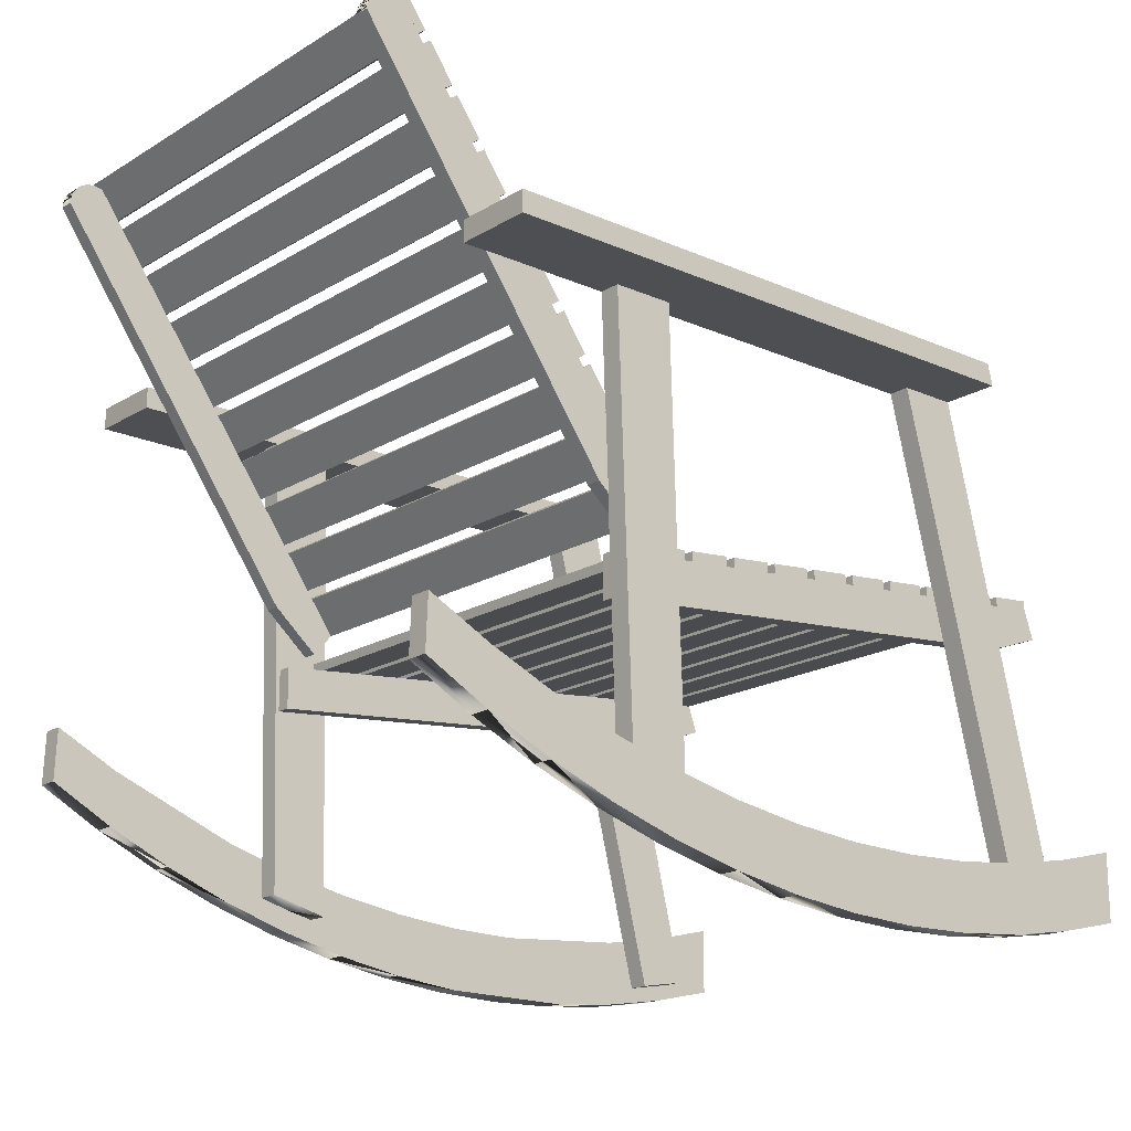
<metadata>
{"format":"obj","ext":"obj","renderer":"f3d","projection":"perspective","resolution":1024,"background":"white","views":[{"elev":-18.0,"azim":-40.6,"up":"+Y"}]}
</metadata>
<code>
o mesh28_mesh28-geometry
v 0.2538 -0.05769 -0.1777
v 0.2981 -0.04222 -0.1777
v 0.2538 -0.05769 -0.1892
v 0.2981 -0.04222 -0.1892
v 0.2906 -0.0207 -0.1777
v 0.2322 -0.05978 -0.1892
v -0.1204 -0.06161 -0.1777
v 0.2322 -0.05978 -0.1777
v -0.1204 -0.06161 -0.1892
v 0.1902 -0.06384 -0.1892
v -0.1204 -0.09358 -0.1892
v 0.1902 -0.06384 -0.1777
v -0.1204 -0.09358 -0.1777
v -0.1333 -0.01701 0.1779
v -0.09771 -0.04762 0.1895
v -0.09771 -0.04762 0.1779
v -0.1333 -0.01701 0.1895
v -0.08285 -0.03033 0.1779
v -0.146 0.000628 0.1895
v -0.3029 0.2749 0.1779
v -0.3029 0.2749 0.1895
v -0.146 0.000628 0.1779
v -0.1706 0.03496 0.1895
v -0.1706 0.03496 0.1779
v -0.3289 0.2563 0.1895
v -0.3276 0.2622 0.1895
v -0.3058 0.2755 0.1895
v -0.3289 0.2563 0.1779
v -0.3284 0.2593 0.1895
v -0.3276 0.2622 0.1779
v -0.3058 0.2755 0.1779
v -0.3263 0.265 0.1895
v -0.3284 0.2593 0.1779
v -0.3089 0.2756 0.1895
v -0.3263 0.265 0.1779
v -0.3089 0.2756 0.1779
v -0.3246 0.2675 0.1895
v -0.3119 0.2752 0.1895
v -0.3246 0.2675 0.1779
v -0.3119 0.2752 0.1779
v -0.3226 0.2698 0.1895
v -0.3148 0.2745 0.1895
v -0.3226 0.2698 0.1779
v -0.3148 0.2745 0.1779
v -0.3202 0.2717 0.1895
v -0.3176 0.2733 0.1895
v -0.3202 0.2717 0.1779
v -0.3176 0.2733 0.1779
v -0.01175 -0.0508 0.1892
v 0.01977 -0.04766 0.1892
v -0.01175 -0.0508 -0.1892
v 0.01977 -0.04766 -0.1892
v -0.01246 -0.04372 0.1892
v 0.01907 -0.04057 -0.1892
v 0.01907 -0.04057 0.1892
v -0.01246 -0.04372 -0.1892
v 0.02694 -0.04695 0.1892
v 0.05847 -0.04381 0.1892
v 0.02694 -0.04695 -0.1892
v 0.05847 -0.04381 -0.1892
v 0.02623 -0.03987 0.1892
v 0.05776 -0.03672 -0.1892
v 0.05776 -0.03672 0.1892
v 0.02623 -0.03987 -0.1892
v 0.1043 -0.03925 0.1892
v 0.1359 -0.0361 0.1892
v 0.1043 -0.03925 -0.1892
v 0.1359 -0.0361 -0.1892
v 0.1036 -0.03216 0.1892
v 0.1351 -0.02902 -0.1892
v 0.1351 -0.02902 0.1892
v 0.1036 -0.03216 -0.1892
v 0.06563 -0.0431 0.1892
v 0.09716 -0.03995 0.1892
v 0.06563 -0.0431 -0.1892
v 0.09716 -0.03995 -0.1892
v 0.06493 -0.03601 0.1892
v 0.09645 -0.03287 -0.1892
v 0.09645 -0.03287 0.1892
v 0.06493 -0.03601 -0.1892
v 0.143 -0.0354 0.1892
v 0.1745 -0.03225 0.1892
v 0.143 -0.0354 -0.1892
v 0.1745 -0.03225 -0.1892
v 0.1423 -0.02831 0.1892
v 0.1738 -0.02517 -0.1892
v 0.1738 -0.02517 0.1892
v 0.1423 -0.02831 -0.1892
v 0.2204 -0.02769 0.1892
v 0.2519 -0.02455 0.1892
v 0.2204 -0.02769 -0.1892
v 0.2519 -0.02455 -0.1892
v 0.2197 -0.02061 0.1892
v 0.2512 -0.01746 -0.1892
v 0.2512 -0.01746 0.1892
v 0.2197 -0.02061 -0.1892
v 0.1817 -0.03155 0.1892
v 0.2132 -0.0284 0.1892
v 0.1817 -0.03155 -0.1892
v 0.2132 -0.0284 -0.1892
v 0.181 -0.02446 0.1892
v 0.2125 -0.02131 -0.1892
v 0.2125 -0.02131 0.1892
v 0.181 -0.02446 -0.1892
v 0.2591 -0.02384 0.1892
v 0.2591 -0.02384 -0.1892
v 0.2906 -0.0207 -0.1892
v 0.2584 -0.01676 0.1892
v 0.2899 -0.01361 -0.1892
v 0.2899 -0.01361 0.1892
v 0.2584 -0.01676 -0.1892
v -0.08914 -0.05851 0.1892
v -0.05761 -0.05536 0.1892
v -0.08914 -0.05851 -0.1892
v -0.05761 -0.05536 -0.1892
v -0.08985 -0.05142 0.1892
v -0.05832 -0.04827 -0.1892
v -0.05832 -0.04827 0.1892
v -0.08985 -0.05142 -0.1892
v -0.05045 -0.05466 0.1892
v -0.01892 -0.05151 0.1892
v -0.05045 -0.05466 -0.1892
v -0.01892 -0.05151 -0.1892
v -0.05115 -0.04757 0.1892
v -0.01963 -0.04442 -0.1892
v -0.01963 -0.04442 0.1892
v -0.05115 -0.04757 -0.1892
v -0.2605 0.2162 0.1895
v -0.242 0.1905 0.1895
v -0.2605 0.2162 -0.189
v -0.242 0.1905 -0.189
v -0.2548 0.2203 0.1895
v -0.2362 0.1946 -0.189
v -0.2362 0.1946 0.1895
v -0.2548 0.2203 -0.189
v -0.2378 0.1846 0.1895
v -0.2193 0.1589 0.1895
v -0.2378 0.1846 -0.189
v -0.2193 0.1589 -0.189
v -0.232 0.1888 0.1895
v -0.2135 0.1631 -0.189
v -0.2135 0.1631 0.1895
v -0.232 0.1888 -0.189
v -0.1923 0.1215 0.1895
v -0.1738 0.09585 0.1895
v -0.1923 0.1215 -0.189
v -0.1738 0.09585 -0.189
v -0.1866 0.1257 0.1895
v -0.168 0.1 -0.189
v -0.168 0.1 0.1895
v -0.1866 0.1257 -0.189
v -0.2151 0.1531 0.1895
v -0.1965 0.1274 0.1895
v -0.2151 0.1531 -0.189
v -0.1965 0.1274 -0.189
v -0.2093 0.1573 0.1895
v -0.1908 0.1316 -0.189
v -0.1908 0.1316 0.1895
v -0.2093 0.1573 -0.189
v -0.1696 0.09 0.1895
v -0.1511 0.0643 0.1895
v -0.1696 0.09 -0.189
v -0.1511 0.0643 -0.189
v -0.1638 0.09416 0.1895
v -0.1453 0.06847 -0.189
v -0.1453 0.06847 0.1895
v -0.1638 0.09416 -0.189
v -0.1241 0.02691 0.1895
v -0.1056 0.001215 0.1895
v -0.1241 0.02691 -0.189
v -0.1056 0.001215 -0.189
v -0.1183 0.03108 0.1895
v -0.09981 0.00538 -0.189
v -0.09981 0.00538 0.1895
v -0.1183 0.03108 -0.189
v -0.1469 0.05846 0.1895
v -0.1283 0.03276 0.1895
v -0.1469 0.05846 -0.189
v -0.1283 0.03276 -0.189
v -0.1411 0.06262 0.1895
v -0.1225 0.03692 -0.189
v -0.1225 0.03692 0.1895
v -0.1411 0.06262 -0.189
v -0.1014 -0.004632 0.1895
v -0.08285 -0.03033 0.1895
v -0.1014 -0.004632 -0.189
v -0.08285 -0.03033 -0.189
v -0.09561 -0.000467 0.1895
v -0.07707 -0.02616 -0.189
v -0.07707 -0.02616 0.1895
v -0.09561 -0.000466 -0.189
v -0.306 0.2793 0.1895
v -0.2875 0.2536 0.1895
v -0.306 0.2793 -0.189
v -0.2875 0.2536 -0.189
v -0.3002 0.2834 0.1895
v -0.2817 0.2577 -0.189
v -0.2817 0.2577 0.1895
v -0.3002 0.2834 -0.189
v -0.2833 0.2477 0.1895
v -0.2647 0.222 0.1895
v -0.2833 0.2477 -0.189
v -0.2647 0.222 -0.189
v -0.2775 0.2519 0.1895
v -0.259 0.2262 -0.189
v -0.259 0.2262 0.1895
v -0.2775 0.2519 -0.189
v -0.1333 -0.01701 -0.1775
v -0.09771 -0.04762 -0.1775
v -0.1333 -0.01701 -0.189
v -0.09771 -0.04762 -0.189
v -0.08285 -0.03033 -0.1775
v -0.146 0.000628 -0.189
v -0.3022 0.274 -0.1775
v -0.146 0.000628 -0.1775
v -0.3022 0.274 -0.189
v -0.1706 0.03496 -0.189
v -0.3282 0.2554 -0.189
v -0.3282 0.2554 -0.1775
v -0.328 0.2585 -0.189
v -0.3052 0.2748 -0.1775
v -0.3273 0.2616 -0.1775
v -0.328 0.2585 -0.1775
v -0.3273 0.2616 -0.189
v -0.3052 0.2748 -0.189
v -0.3262 0.2645 -0.1775
v -0.3262 0.2645 -0.189
v -0.3083 0.2751 -0.1775
v -0.3083 0.2751 -0.189
v -0.3245 0.2671 -0.1775
v -0.3245 0.2671 -0.189
v -0.3115 0.275 -0.1775
v -0.3115 0.275 -0.189
v -0.3225 0.2695 -0.1775
v -0.3225 0.2695 -0.189
v -0.3145 0.2743 -0.1775
v -0.3145 0.2743 -0.189
v -0.3201 0.2715 -0.1775
v -0.3201 0.2715 -0.189
v -0.3174 0.2731 -0.1775
v -0.3174 0.2731 -0.189
v 0.3289 -0.2046 0.205
v 0.3289 -0.2564 0.205
v 0.2766 -0.2172 0.205
v 0.3289 -0.2046 0.221
v 0.2762 -0.2684 0.205
v 0.3289 -0.2564 0.221
v 0.2762 -0.2684 0.221
v 0.2228 -0.2769 0.205
v 0.2766 -0.2172 0.221
v 0.1704 -0.2322 0.205
v 0.2228 -0.2769 0.221
v 0.2237 -0.2264 0.221
v 0.1691 -0.2819 0.205
v 0.1704 -0.2322 0.221
v 0.1167 -0.2346 0.205
v 0.1691 -0.2819 0.221
v 0.1151 -0.2834 0.205
v 0.1167 -0.2346 0.221
v 0.06301 -0.2335 0.205
v 0.1151 -0.2834 0.221
v 0.06109 -0.2814 0.205
v 0.06301 -0.2335 0.221
v 0.009499 -0.229 0.205
v 0.06109 -0.2814 0.221
v 0.007355 -0.2759 0.205
v 0.009499 -0.229 0.221
v -0.04362 -0.2211 0.205
v 0.007355 -0.2759 0.221
v -0.04591 -0.2669 0.205
v -0.04362 -0.2211 0.221
v -0.09612 -0.2098 0.205
v -0.04591 -0.2669 0.221
v -0.09846 -0.2544 0.205
v -0.09612 -0.2098 0.221
v -0.1478 -0.1952 0.205
v -0.09846 -0.2544 0.221
v -0.1501 -0.2386 0.205
v -0.1478 -0.1952 0.221
v -0.1501 -0.2386 0.221
v -0.2006 -0.2194 0.205
v -0.1984 -0.1773 0.221
v -0.2478 -0.1562 0.205
v -0.2006 -0.2194 0.221
v -0.2497 -0.197 0.205
v -0.2478 -0.1562 0.221
v -0.2957 -0.132 0.205
v -0.2497 -0.197 0.221
v -0.2973 -0.1714 0.205
v -0.2957 -0.132 0.221
v -0.2973 -0.1714 0.221
v 0.2538 -0.05769 0.1892
v 0.2981 -0.04222 0.1777
v 0.2538 -0.05769 0.1777
v 0.2906 -0.0207 0.1777
v 0.2981 -0.04222 0.1892
v 0.2322 -0.05978 0.1892
v -0.1204 -0.06161 0.1777
v 0.2906 -0.0207 0.1892
v -0.1204 -0.06161 0.1892
v 0.1902 -0.06385 0.1892
v -0.1204 -0.09358 0.1892
v 0.1902 -0.06385 0.1777
v -0.1204 -0.09358 0.1777
v -0.2476 0.1339 0.189
v -0.2476 0.1176 0.248
v -0.2476 0.1176 0.189
v -0.1303 0.1176 0.189
v -0.2476 0.1339 0.248
v -0.1303 0.1176 0.205
v 0.1923 0.1339 0.248
v -0.08421 0.1176 0.189
v -0.08421 0.1176 0.205
v -0.1186 -0.2318 0.205
v 0.1923 0.1339 0.189
v 0.1962 0.1176 0.248
v 0.1518 0.1176 0.189
v -0.09612 -0.2382 0.189
v 0.1518 0.1176 0.205
v -0.09612 -0.2382 0.205
v -0.1186 -0.2318 0.189
v 0.1962 0.1176 0.189
v 0.1962 0.1176 0.205
v -0.07413 -0.2429 0.189
v -0.07413 -0.2429 0.205
v 0.2472 -0.2613 0.205
v 0.2472 -0.2613 0.189
v 0.2869 -0.2544 0.189
v 0.2869 -0.2544 0.205
v -0.2476 0.1176 -0.189
v -0.2476 0.1176 -0.248
v -0.2476 0.1339 -0.189
v -0.2476 0.1339 -0.248
v -0.1303 0.1176 -0.189
v 0.1923 0.1339 -0.248
v -0.1303 0.1176 -0.205
v -0.08421 0.1176 -0.189
v 0.1923 0.1339 -0.189
v 0.1962 0.1176 -0.248
v -0.08421 0.1176 -0.205
v -0.1186 -0.2318 -0.205
v 0.1518 0.1176 -0.189
v 0.1962 0.1176 -0.189
v 0.1962 0.1176 -0.205
v 0.1518 0.1176 -0.205
v -0.09612 -0.2382 -0.205
v -0.1186 -0.2318 -0.189
v -0.07413 -0.2429 -0.189
v -0.07413 -0.2429 -0.205
v 0.2472 -0.2613 -0.189
v 0.2869 -0.2544 -0.189
v 0.2472 -0.2613 -0.205
v 0.2869 -0.2544 -0.205
v 0.2766 -0.2172 -0.205
v 0.3289 -0.2564 -0.205
v 0.3289 -0.2046 -0.205
v 0.2762 -0.2684 -0.205
v 0.3289 -0.2046 -0.221
v 0.2237 -0.2264 -0.205
v 0.3289 -0.2564 -0.221
v 0.2228 -0.2769 -0.205
v 0.2762 -0.2684 -0.221
v 0.2766 -0.2172 -0.221
v 0.2237 -0.2264 -0.221
v 0.2228 -0.2769 -0.221
v 0.1691 -0.2819 -0.205
v 0.1704 -0.2322 -0.221
v 0.1167 -0.2346 -0.205
v 0.1691 -0.2819 -0.221
v 0.1167 -0.2346 -0.221
v 0.06301 -0.2335 -0.205
v 0.1151 -0.2834 -0.221
v 0.06109 -0.2814 -0.205
v 0.06301 -0.2335 -0.221
v 0.009499 -0.229 -0.205
v 0.06109 -0.2814 -0.221
v 0.007355 -0.2759 -0.205
v 0.009499 -0.229 -0.221
v -0.04362 -0.2211 -0.205
v 0.007355 -0.2759 -0.221
v -0.04591 -0.2669 -0.205
v -0.04362 -0.2211 -0.221
v -0.09612 -0.2098 -0.205
v -0.04591 -0.2669 -0.221
v -0.09846 -0.2544 -0.205
v -0.09612 -0.2098 -0.221
v -0.1478 -0.1952 -0.205
v -0.09846 -0.2544 -0.221
v -0.1501 -0.2386 -0.205
v -0.1478 -0.1952 -0.221
v -0.1501 -0.2386 -0.221
v -0.2006 -0.2194 -0.205
v -0.1984 -0.1773 -0.221
v -0.2478 -0.1562 -0.205
v -0.2006 -0.2194 -0.221
v -0.2497 -0.197 -0.205
v -0.2478 -0.1562 -0.221
v -0.2957 -0.132 -0.205
v -0.2497 -0.197 -0.221
v -0.2973 -0.1714 -0.205
v -0.2957 -0.132 -0.221
v -0.2973 -0.1714 -0.221
f 1 2 3
f 4 107 3
f 330 334 336
f 5 107 2
f 6 3 9
f 9 7 11
f 11 10 9
f 13 7 12
f 170 169 171
f 69 65 67
f 14 15 16
f 204 200 202
f 18 21 20
f 43 44 48
f 22 23 19
f 22 20 24
f 21 26 27
f 24 25 23
f 27 32 34
f 332 331 333
f 140 136 138
f 310 308 307
f 345 344 339
f 321 312 308
f 41 45 46
f 130 129 131
f 208 210 213
f 132 130 135
f 355 356 358
f 117 116 119
f 366 368 359
f 204 202 207
f 133 132 135
f 181 182 180
f 141 140 143
f 52 50 54
f 197 198 196
f 56 51 54
f 85 81 83
f 233 237 241
f 60 58 62
f 77 73 75
f 64 59 62
f 83 81 82
f 68 66 70
f 72 67 70
f 157 156 159
f 146 144 145
f 99 98 100
f 76 74 78
f 80 75 78
f 388 384 382
f 162 160 161
f 149 150 148
f 93 91 96
f 84 82 86
f 382 384 378
f 88 83 86
f 180 178 183
f 51 49 50
f 116 112 114
f 78 77 80
f 92 90 94
f 384 380 378
f 96 91 94
f 70 69 72
f 67 66 68
f 100 98 102
f 104 99 102
f 70 71 69
f 17 185 15
f 114 113 115
f 107 299 109
f 111 106 109
f 162 161 163
f 106 299 107
f 78 79 77
f 115 113 117
f 119 114 117
f 348 347 337
f 123 121 125
f 127 122 125
f 132 128 130
f 59 57 58
f 274 268 272
f 385 383 379
f 131 129 133
f 135 130 133
f 251 254 249
f 344 343 342
f 51 50 52
f 139 137 141
f 143 138 141
f 59 58 60
f 331 330 336
f 189 190 188
f 219 215 217
f 147 145 149
f 36 40 39
f 151 146 149
f 271 267 273
f 165 166 164
f 146 145 147
f 86 87 85
f 219 217 218
f 165 164 167
f 155 153 157
f 187 216 213
f 159 154 157
f 77 75 80
f 163 161 165
f 167 162 165
f 62 63 61
f 173 174 172
f 172 170 175
f 138 136 137
f 171 169 173
f 175 170 173
f 178 177 179
f 124 120 122
f 181 180 183
f 179 177 181
f 183 178 181
f 344 342 345
f 83 82 84
f 85 83 88
f 187 185 189
f 376 372 374
f 191 186 189
f 334 332 337
f 251 256 254
f 94 93 96
f 75 73 74
f 195 193 197
f 5 2 1
f 199 194 197
f 53 49 51
f 194 193 195
f 54 55 53
f 203 201 205
f 207 202 205
f 188 186 191
f 362 364 365
f 208 209 210
f 102 101 104
f 212 187 209
f 67 65 66
f 216 187 214
f 214 219 223
f 188 184 186
f 18 15 185
f 221 214 222
f 154 152 153
f 231 227 229
f 232 228 230
f 236 232 234
f 117 118 116
f 357 361 359
f 69 67 72
f 48 47 43
f 164 162 167
f 385 379 381
f 91 89 90
f 94 95 93
f 194 192 193
f 116 114 119
f 362 363 364
f 53 51 56
f 359 354 357
f 109 108 111
f 101 99 104
f 54 53 56
f 61 59 64
f 172 168 170
f 75 74 76
f 62 61 64
f 5 1 7
f 265 263 261
f 186 184 185
f 202 200 201
f 122 121 123
f 347 334 337
f 140 138 143
f 93 89 91
f 43 40 44
f 133 134 132
f 125 124 127
f 321 318 312
f 348 337 340
f 180 176 178
f 149 148 151
f 130 128 129
f 196 192 194
f 245 243 247
f 248 245 247
f 250 248 253
f 244 243 242
f 178 176 177
f 255 257 259
f 262 260 264
f 353 351 350
f 148 146 151
f 124 122 127
f 6 10 8
f 279 280 282
f 281 283 285
f 282 284 286
f 285 287 289
f 287 291 289
f 290 288 291
f 293 292 296
f 294 295 298
f 300 295 299
f 300 297 301
f 302 298 300
f 303 298 304
f 303 302 301
f 138 137 139
f 277 275 271
f 310 307 306
f 273 277 271
f 269 273 267
f 305 306 307
f 156 154 159
f 308 305 307
f 314 308 310
f 306 311 316
f 310 320 314
f 317 315 305
f 313 317 312
f 324 313 312
f 319 323 317
f 323 317 322
f 328 323 322
f 326 323 329
f 326 328 327
f 329 326 328
f 148 144 146
f 173 172 175
f 187 213 210
f 164 160 162
f 157 158 156
f 156 152 154
f 99 97 98
f 353 350 352
f 42 38 41
f 6 8 1
f 274 270 268
f 36 39 35
f 333 335 332
f 333 331 335
f 125 126 124
f 338 335 343
f 339 344 335
f 86 85 88
f 347 341 334
f 341 346 336
f 337 342 340
f 46 42 41
f 345 339 331
f 122 120 121
f 342 343 350
f 342 350 345
f 353 351 344
f 244 246 243
f 348 340 349
f 336 340 331
f 186 185 187
f 189 188 191
f 196 194 199
f 265 267 263
f 114 112 113
f 108 105 106
f 202 201 203
f 208 213 215
f 61 57 59
f 101 97 99
f 205 206 204
f 23 25 21
f 355 358 360
f 197 196 199
f 109 110 108
f 235 233 241
f 332 330 331
f 141 142 140
f 154 153 155
f 38 37 41
f 18 16 15
f 241 239 235
f 108 106 111
f 170 168 169
f 205 204 207
f 91 90 92
f 326 317 319
f 23 21 19
f 214 215 219
f 106 105 299
f 361 366 359
f 370 369 367
f 375 371 373
f 382 386 388
f 376 374 378
f 326 327 317
f 17 21 185
f 393 391 390
f 396 394 392
f 397 395 393
f 400 398 396
f 400 402 398
f 402 399 401
f 102 103 101
f 354 359 363
f 20 27 31
f 34 31 27
f 28 29 25
f 30 29 33
f 35 26 30
f 43 37 39
f 41 47 45
f 45 48 46
f 37 35 39
f 230 235 234
f 362 355 360
f 226 227 231
f 233 236 237
f 362 357 355
f 358 354 363
f 225 216 221
f 223 220 222
f 224 227 222
f 241 237 240
f 346 341 347
f 40 34 38
f 229 232 233
f 245 244 242
f 248 243 246
f 253 244 250
f 251 253 255
f 249 257 252
f 256 255 259
f 260 259 263
f 264 263 267
f 269 262 266
f 268 267 271
f 273 266 270
f 284 278 281
f 288 281 285
f 314 318 321
f 324 320 325
f 346 347 348
f 229 228 232
f 230 231 235
f 233 232 236
f 40 36 34
f 359 364 363
f 37 32 35
f 226 231 230
f 219 218 220
f 219 220 223
f 366 361 369
f 370 367 368
f 374 370 371
f 378 374 375
f 377 373 380
f 382 378 379
f 381 377 384
f 392 389 395
f 396 392 399
f 2 3 4
f 1 6 3
f 107 2 4
f 301 303 297
f 7 11 13
f 190 184 185
f 110 108 105
f 17 14 15
f 63 57 58
f 185 18 21
f 24 22 23
f 28 24 25
f 55 49 50
f 14 19 22
f 51 54 52
f 50 54 55
f 129 132 128
f 59 62 60
f 58 62 63
f 67 70 68
f 66 70 71
f 75 78 76
f 74 78 79
f 83 86 84
f 82 86 87
f 206 200 201
f 91 94 92
f 90 94 95
f 99 102 100
f 98 102 103
f 106 109 107
f 299 109 110
f 74 79 77
f 114 117 115
f 113 117 118
f 122 125 123
f 121 125 126
f 90 95 93
f 130 133 131
f 129 133 134
f 71 65 66
f 138 141 139
f 137 141 142
f 146 149 147
f 145 149 150
f 305 311 315
f 154 157 155
f 153 157 158
f 161 164 160
f 107 9 7
f 162 165 163
f 161 165 166
f 169 172 168
f 170 173 171
f 169 173 174
f 129 134 132
f 178 181 179
f 177 181 182
f 186 189 187
f 185 189 190
f 194 197 195
f 137 142 140
f 193 197 198
f 193 196 192
f 150 148 144
f 98 103 101
f 202 205 203
f 201 205 206
f 82 85 81
f 71 69 65
f 13 11 10
f 118 112 113
f 12 13 10
f 209 210 211
f 187 209 211
f 187 214 212
f 215 217 213
f 118 116 112
f 193 198 196
f 121 126 124
f 137 140 136
f 150 144 145
f 305 309 311
f 161 166 164
f 169 174 172
f 153 156 152
f 182 180 176
f 294 293 292
f 294 292 297
f 298 300 295
f 304 302 298
f 304 303 302
f 293 299 296
f 121 124 120
f 293 295 299
f 107 7 5
f 303 294 297
f 153 158 156
f 182 176 177
f 190 188 184
f 335 332 338
f 90 93 89
f 110 105 299
f 82 87 85
f 8 12 10
f 55 53 49
f 14 17 19
f 206 204 200
f 63 61 57
f 74 77 73
f 98 101 97
f 107 3 9
f 9 6 10
f 22 20 18
f 36 31 20
f 222 221 226
f 215 208 212
f 19 17 21
f 32 26 27
f 43 40 39
f 28 33 30
f 26 25 21
f 20 24 28
f 229 225 224
f 35 36 28
f 292 296 299
f 221 228 226
f 18 14 22
f 299 300 297
f 37 32 34
f 231 235 233
f 7 8 1
f 18 16 14
f 36 20 28
f 30 35 28
f 210 187 211
f 212 214 215
f 218 224 216
f 223 214 222
f 236 238 234
f 230 232 234
f 7 12 8
f 303 298 294
f 293 294 295
f 302 301 300
f 297 292 299
f 37 34 38
f 228 230 226
f 208 209 212
f 217 218 216
f 224 227 229
f 26 29 25
f 236 240 238
f 218 220 224
f 216 213 217
f 225 216 224
f 231 233 229
f 238 239 235
f 46 44 48
f 42 38 40
f 21 20 27
f 36 34 31
f 32 35 26
f 26 30 29
f 33 28 29
f 41 43 37
f 43 41 47
f 47 45 48
f 229 228 221
f 239 238 240
f 229 221 225
f 42 40 44
f 216 221 214
f 220 222 224
f 227 222 226
f 237 240 236
f 46 42 44
f 239 240 241
f 238 235 234
f 278 281 276
f 270 268 264
f 261 257 259
f 377 375 381
f 288 286 290
f 272 274 278
f 260 256 258
f 375 379 381
f 258 262 260
f 354 357 355
f 354 355 356
f 387 389 383
f 363 360 362
f 252 248 253
f 373 375 377
f 363 358 360
f 391 386 388
f 368 371 373
f 392 389 387
f 256 254 258
f 280 277 275
f 244 246 249
f 261 259 263
f 242 245 243
f 244 249 251
f 250 248 245
f 252 253 255
f 399 401 397
f 269 265 267
f 281 283 276
f 284 280 282
f 287 283 285
f 290 287 291
f 389 385 383
f 264 266 270
f 387 394 392
f 372 374 370
f 280 275 279
f 264 262 266
f 288 284 286
f 276 272 278
f 368 373 366
f 372 370 369
f 255 257 252
f 399 397 395
f 378 376 380
f 393 391 395
f 396 394 398
f 402 398 401
f 391 390 386
f 365 367 364
f 365 369 367
f 285 288 291
f 283 282 276
f 277 280 274
f 362 357 361
f 373 380 376
f 369 366 372
f 393 394 387
f 244 251 253
f 276 279 275
f 272 276 275
f 385 389 388
f 367 368 359
f 386 390 387
f 275 271 268
f 361 369 365
f 386 387 383
f 246 252 249
f 278 274 280
f 286 287 290
f 285 291 289
f 393 397 394
f 387 390 393
f 381 385 388
f 389 395 391
f 401 394 397
f 379 382 386
f 401 398 394
f 400 402 399
f 261 258 254
f 274 270 273
f 284 278 280
f 366 373 372
f 389 391 388
f 250 245 244
f 247 248 243
f 367 359 364
f 251 256 255
f 258 261 265
f 256 260 259
f 260 264 263
f 286 282 283
f 264 268 267
f 269 273 266
f 282 279 276
f 284 288 281
f 262 258 265
f 246 248 252
f 269 262 265
f 286 283 287
f 388 384 381
f 383 379 386
f 376 372 373
f 358 354 356
f 274 273 277
f 370 371 368
f 374 375 371
f 361 365 362
f 378 379 375
f 377 384 380
f 254 257 261
f 392 399 395
f 254 249 257
f 275 268 272
f 400 399 396
f 343 338 342
f 305 317 312
f 311 316 323
f 305 312 308
f 342 338 337
f 338 332 337
f 315 311 323
f 309 305 306
f 309 306 311
f 322 317 315
f 323 322 315
f 334 332 330
f 331 335 339
f 344 335 343
f 319 323 316
f 306 310 313
f 340 331 345
f 316 306 313
f 313 317 319
f 313 319 316
f 340 345 342
f 340 346 336
f 340 349 346
f 313 310 320
f 313 320 325
f 321 314 308
f 325 324 313
f 341 334 336
f 324 318 312
f 318 324 320
f 348 346 349
f 318 320 314
f 327 322 328
f 327 317 322
f 343 350 351
f 344 353 352
f 344 352 345
f 319 326 323
f 329 328 323
f 351 344 343
f 350 345 352

</code>
